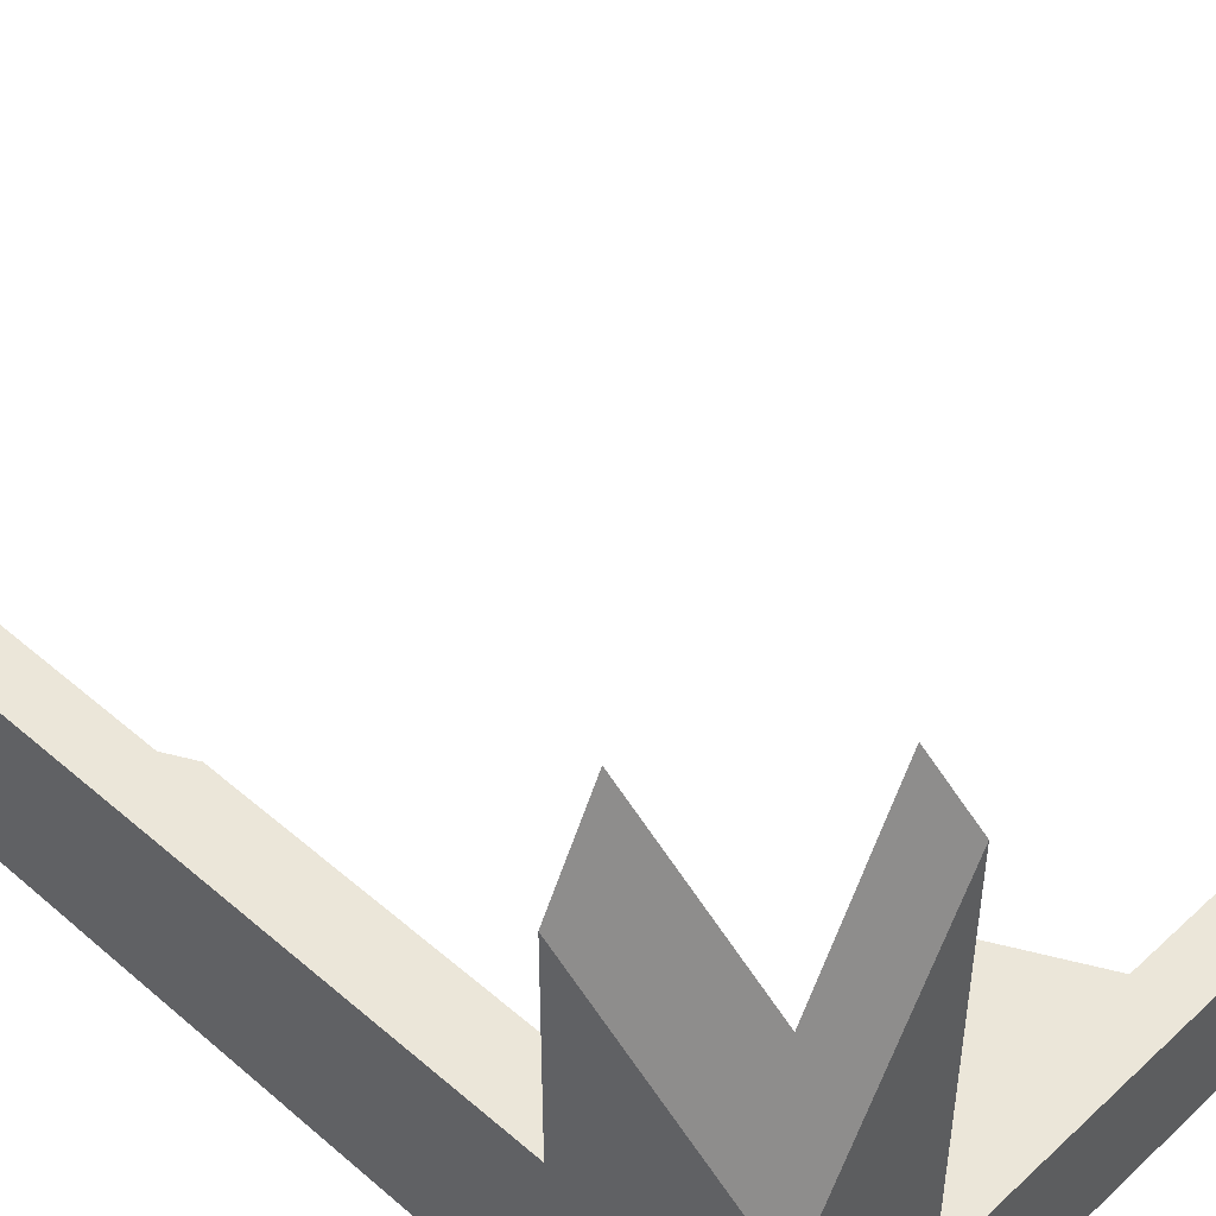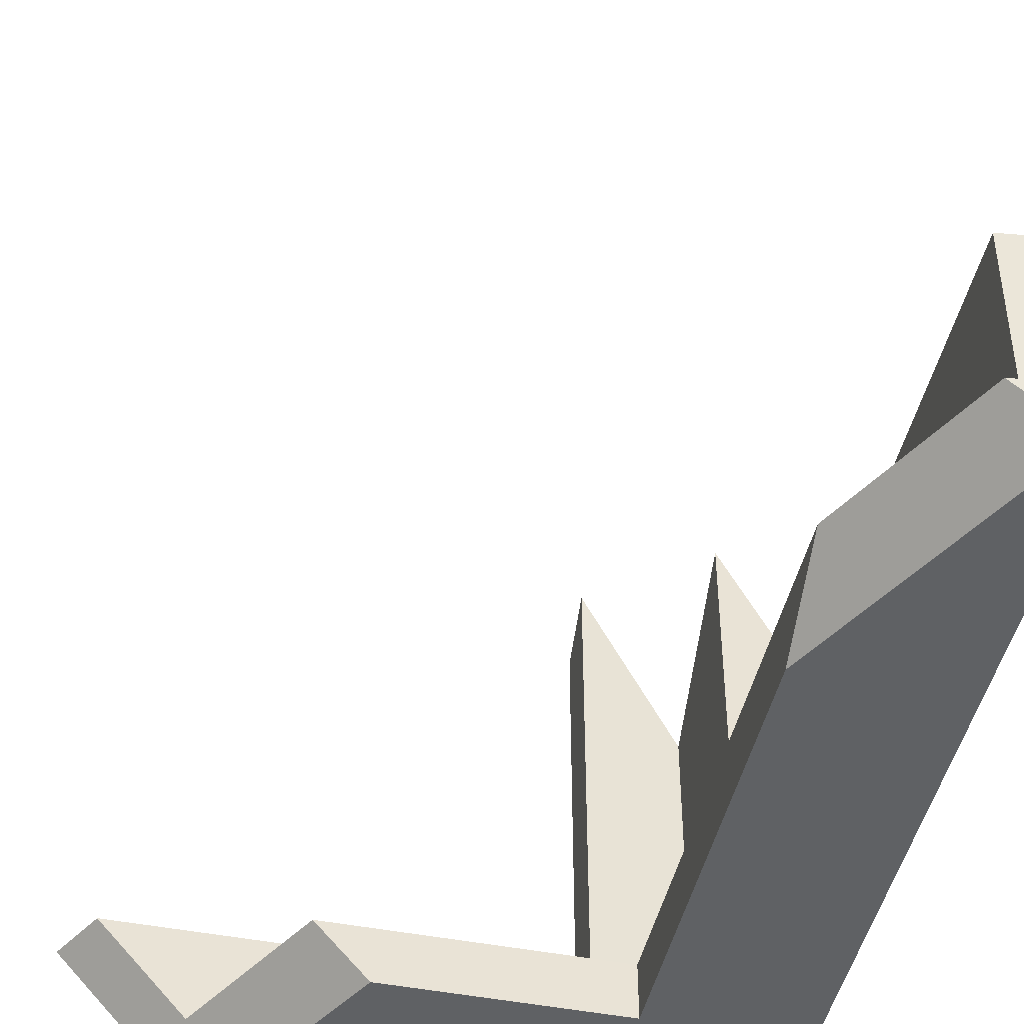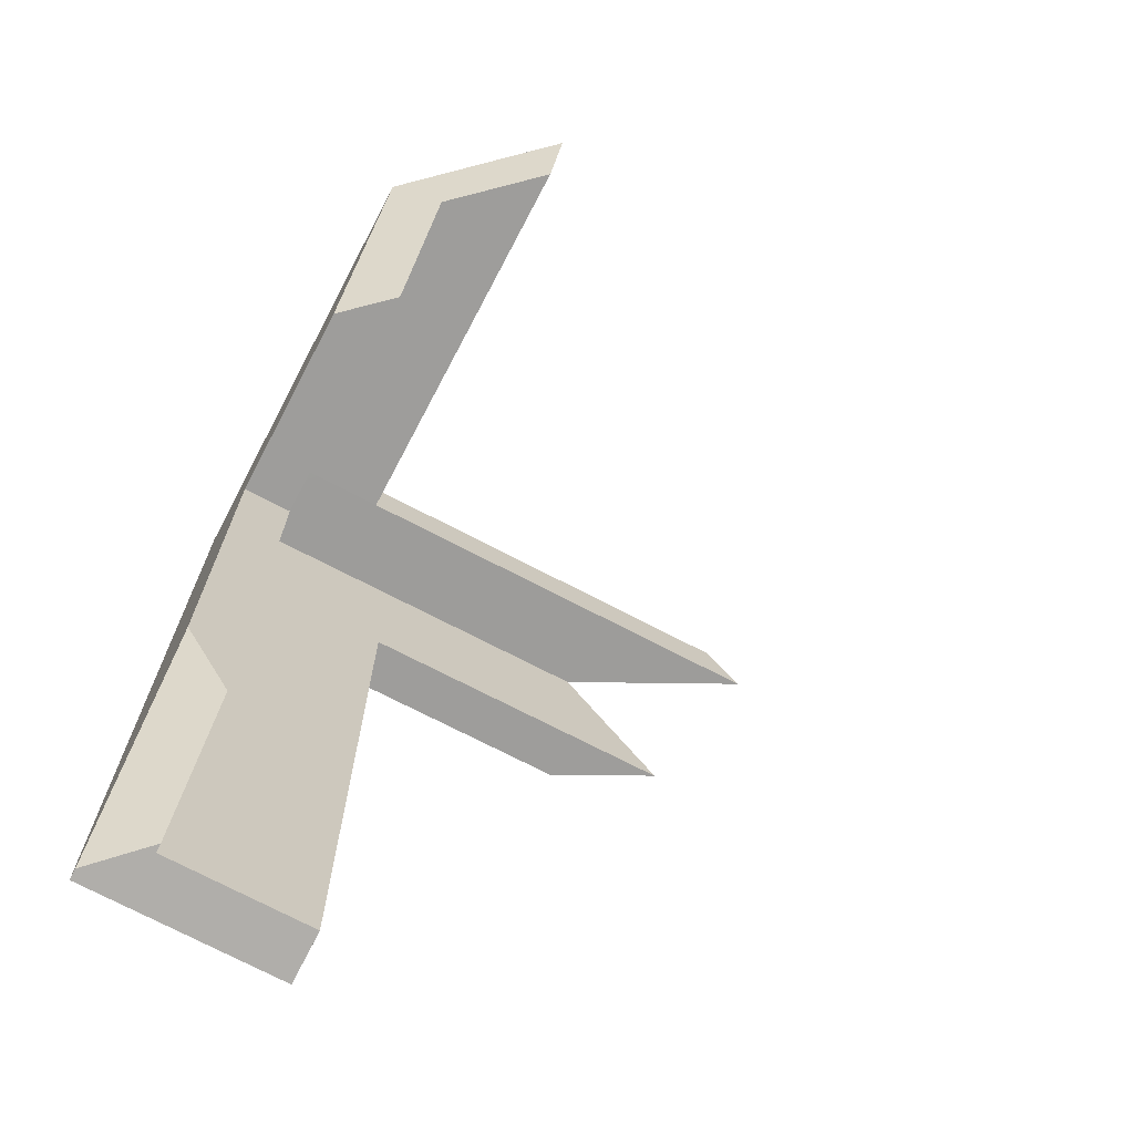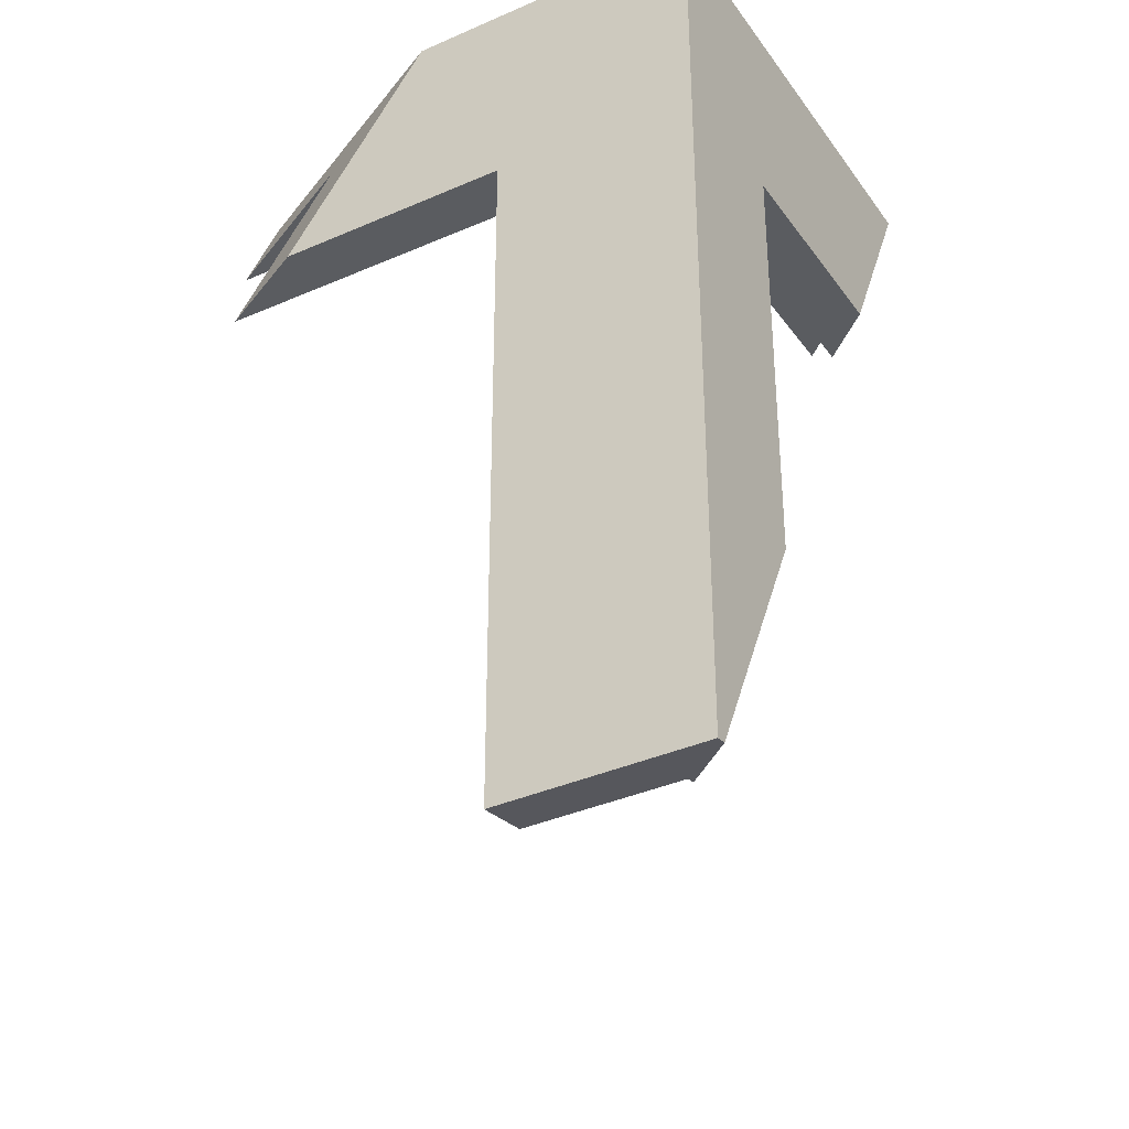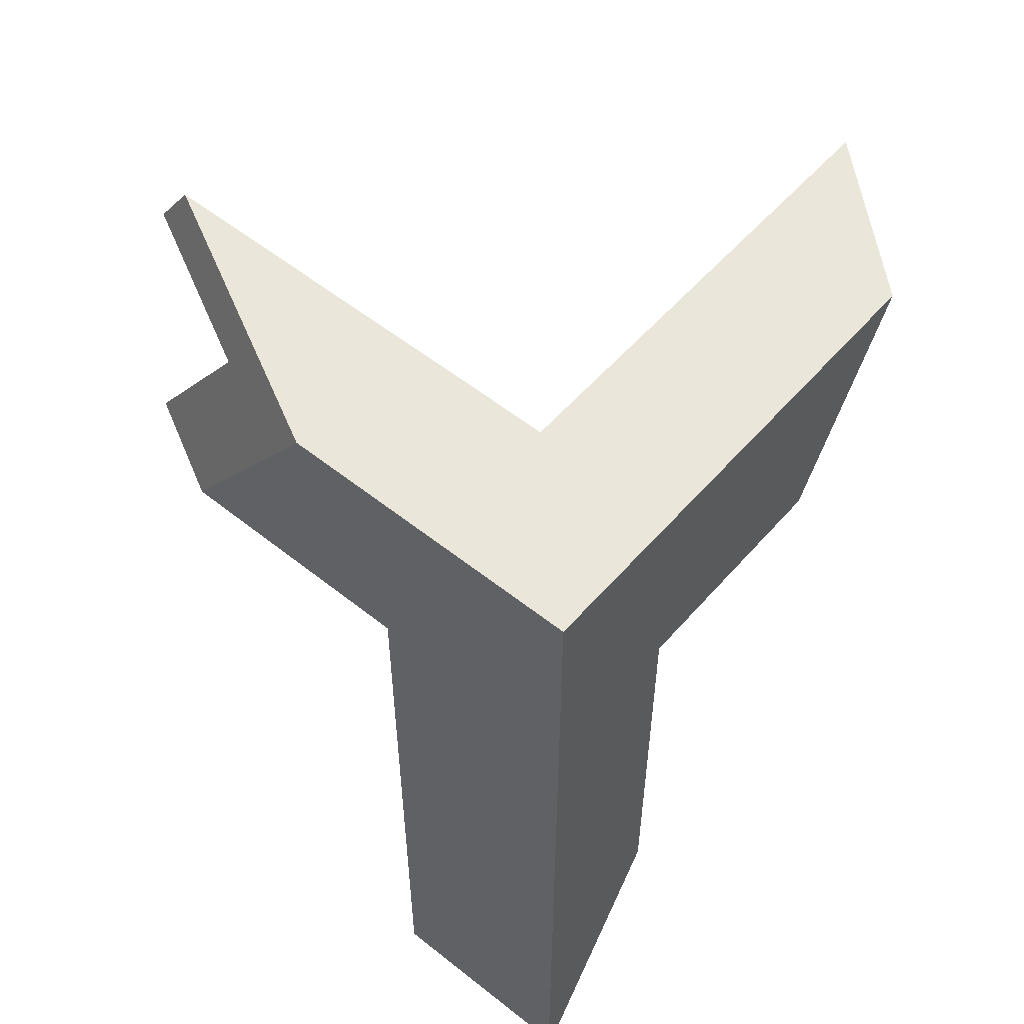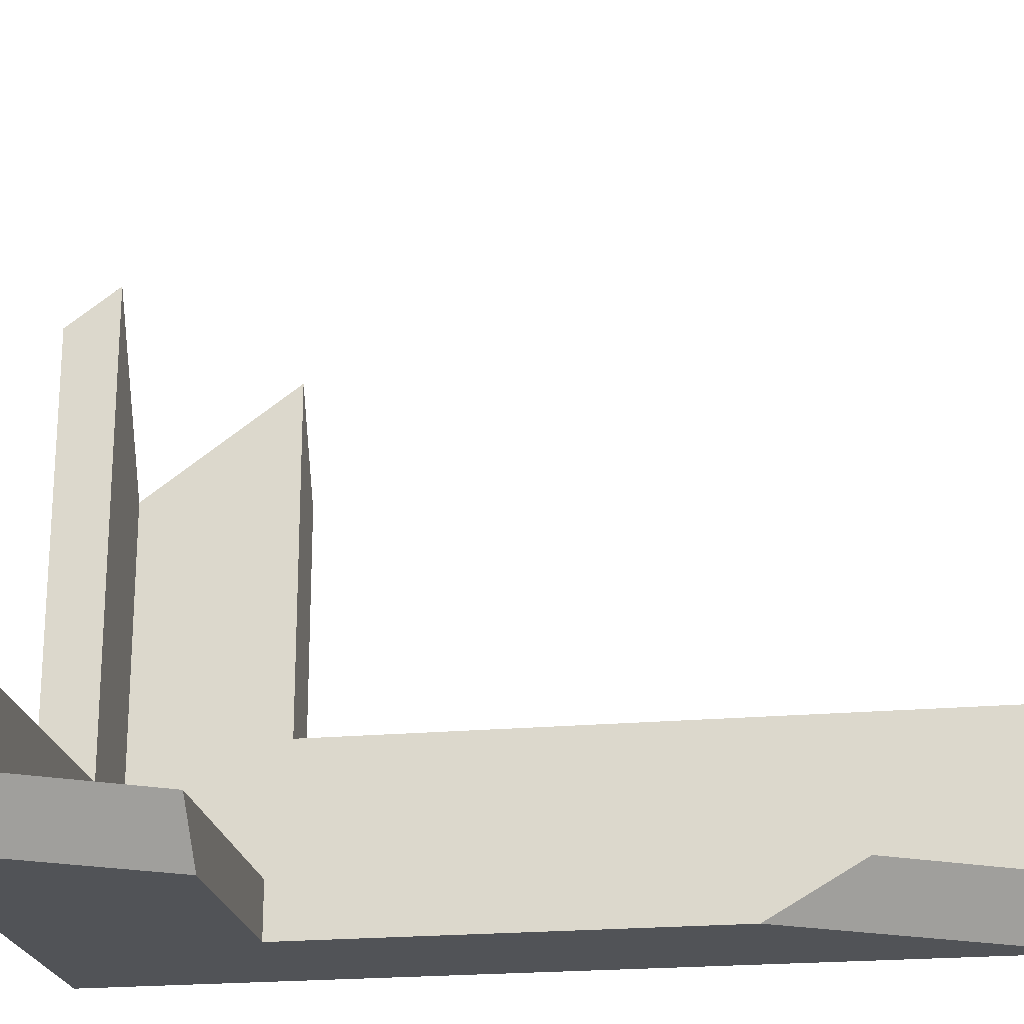
<metadata>
{"format":"obj","ext":"obj","renderer":"f3d","projection":"perspective","resolution":1024,"background":"white","views":[{"elev":47.6,"azim":-46.0,"up":"+Y"},{"elev":-46.4,"azim":167.4,"up":"+Y"},{"elev":-70.5,"azim":62.2,"up":"+Z"},{"elev":-33.9,"azim":-59.6,"up":"+Z"},{"elev":54.8,"azim":-49.8,"up":"+Z"},{"elev":-21.9,"azim":98.8,"up":"+Y"}]}
</metadata>
<code>
g Device_Prop_Box_01_v_066
v 0.04886 -0.09505 0.09413
v -0.03832 -0.09505 -0.7935
v 0.04886 -0.09505 -0.6278
v -0.08086 -0.09505 -0.8513
v -0.06783 -0.09505 -0.8497
v 0.04886 -0.1713 0.09413
v 0.4572 -0.1713 0.2806
v 0.3591 -0.1713 0.09413
v -0.1571 -0.1713 0.3862
v 0.5127 -0.1713 0.3862
v -0.1571 -0.1713 -0.8593
v -0.1412 -0.1713 -0.8573
v -0.05062 -0.1713 -0.6851
v 0.04886 -0.1713 -0.4959
v -0.1571 -0.1713 0.3862
v 0.5958 -0.08 0.3862
v 0.5127 -0.1713 0.3862
v 0.04886 0.03468 0.3862
v 0.7002 0.03468 0.3862
v 0.04886 0.6537 0.3862
v -0.05926 0.4434 0.3862
v -0.07758 0.4077 0.3862
v -0.1571 0.2531 0.3862
v 0.04886 0.03469 0.31
v 0.04886 0.6763 0.3549
v 0.04889 0.7089 0.31
v 0.04886 0.6537 0.3862
v 0.04886 0.03468 0.3862
v 0.04886 0.03468 0.3862
v 0.6831 0.03468 0.3539
v 0.7002 0.03468 0.3862
v 0.04886 0.03469 0.31
v 0.6601 0.03469 0.31
v 0.04886 -0.1713 0.09413
v 0.4285 -0.09505 0.09413
v 0.04886 -0.09505 0.09413
v 0.3742 -0.1546 0.09413
v 0.3591 -0.1713 0.09413
v 0.04886 -0.1713 0.09413
v 0.04886 -0.1334 -0.5613
v 0.04886 -0.1713 -0.4959
v 0.04886 -0.09505 0.09413
v 0.04886 -0.09505 -0.6278
v -0.1571 0.1208 0.09413
v -0.1571 0.05523 -0.8643
v -0.1571 0.1208 -0.8658
v -0.1571 -0.1713 0.3862
v -0.1571 -0.1713 -0.8593
v -0.1571 0.2531 0.3862
v -0.1571 0.4376 0.1311
v -0.1571 0.4644 0.09413
v -0.08087 0.1208 0.09413
v -0.1361 0.1208 -0.8631
v -0.08087 0.1208 -0.8561
v -0.1571 0.1208 -0.8658
v -0.1571 0.1208 0.09413
v -0.08087 0.1208 0.09413
v -0.1571 0.4644 0.09413
v -0.1571 0.1208 0.09413
v -0.09676 0.5817 0.09413
v -0.08087 0.6126 0.09413
v -0.08086 -0.09505 0.09413
v -0.08087 0.06006 -0.8548
v -0.08086 -0.09505 -0.8513
v -0.08087 0.1208 -0.8561
v -0.08087 0.1208 0.09413
v -0.08087 0.1208 0.3108
v -0.08086 -0.09505 0.3108
v 0.04886 0.03469 0.31
v 0.6153 -0.01453 0.31
v 0.6601 0.03469 0.31
v 0.04874 -0.09505 0.3103
v 0.5421 -0.09505 0.3102
v 0.04874 -0.09505 0.3103
v 0.5073 -0.09505 0.2439
v 0.5421 -0.09505 0.3102
v 0.4285 -0.09505 0.09413
v 0.04886 -0.09505 0.09413
v -0.08087 0.1208 0.09413
v -0.08087 0.58 0.1391
v -0.08087 0.6126 0.09413
v -0.08087 0.5515 0.1786
v -0.08087 0.1208 0.3108
v -0.08087 0.4559 0.3108
v -0.08086 -0.09505 0.3108
v 0.04886 -0.09505 0.09413
v 0.04874 -0.09505 0.3103
v -0.08086 -0.09505 0.09413
v -0.08086 -0.09505 -0.8513
v -0.03832 -0.09505 -0.7935
v -0.08087 0.1208 0.3108
v -0.02281 0.5691 0.3104
v -0.08087 0.4559 0.3108
v 0.04889 0.7089 0.31
v 0.04886 0.03469 0.31
v -0.08086 -0.09505 0.3108
v 0.04886 0.03469 0.31
v -0.08087 0.1208 0.3108
v 0.04874 -0.09505 0.3103
v -0.1571 0.05523 -0.8643
v -0.1361 0.1208 -0.8631
v -0.1571 0.1208 -0.8658
v -0.1571 -0.1713 -0.8593
v -0.08086 -0.09505 -0.8513
v -0.06783 -0.09505 -0.8497
v -0.1412 -0.1713 -0.8573
v -0.08087 0.06006 -0.8548
v -0.08087 0.1208 -0.8561
v 0.4572 -0.1713 0.2806
v 0.3742 -0.1546 0.09413
v 0.3591 -0.1713 0.09413
v 0.5958 -0.08 0.3862
v 0.5127 -0.1713 0.3862
v 0.5421 -0.09505 0.3102
v 0.5073 -0.09505 0.2439
v 0.4285 -0.09505 0.09413
v 0.6831 0.03468 0.3539
v 0.7002 0.03468 0.3862
v 0.6601 0.03469 0.31
v 0.6153 -0.01453 0.31
v -0.03832 -0.09505 -0.7935
v 0.04886 -0.1334 -0.5613
v 0.04886 -0.09505 -0.6278
v -0.05062 -0.1713 -0.6851
v 0.04886 -0.1713 -0.4959
v -0.06783 -0.09505 -0.8497
v -0.1412 -0.1713 -0.8573
v 0.04886 0.6763 0.3549
v -0.02281 0.5691 0.3104
v 0.04889 0.7089 0.31
v -0.08087 0.4559 0.3108
v -0.07758 0.4077 0.3862
v -0.05926 0.4434 0.3862
v 0.04886 0.6537 0.3862
v -0.09676 0.5817 0.09413
v -0.08087 0.5515 0.1786
v -0.08087 0.58 0.1391
v -0.08087 0.6126 0.09413
v -0.1571 0.4376 0.1311
v -0.1571 0.4644 0.09413
v -0.1571 0.2531 0.3862
g Device_Prop_Box_01_v_066_0
f 3 2 1
f 2 5 4
f 8 7 6
f 9 6 7
f 9 7 10
f 9 11 6
f 11 12 6
f 12 13 6
f 6 13 14
f 17 16 15
f 15 16 18
f 19 18 16
f 18 20 15
f 21 15 20
f 21 22 15
f 15 22 23
f 26 25 24
f 25 27 24
f 28 24 27
f 31 30 29
f 29 30 32
f 33 32 30
f 36 35 34
f 37 34 35
f 34 37 38
f 41 40 39
f 39 40 42
f 43 42 40
f 46 45 44
f 47 44 45
f 47 45 48
f 47 49 44
f 50 44 49
f 44 50 51
f 54 53 52
f 53 55 52
f 56 52 55
f 59 58 57
f 60 57 58
f 57 60 61
f 64 63 62
f 63 65 62
f 66 62 65
f 66 67 62
f 68 62 67
f 71 70 69
f 69 70 72
f 73 72 70
f 76 75 74
f 75 77 74
f 78 74 77
f 81 80 79
f 80 82 79
f 79 82 83
f 84 83 82
f 87 86 85
f 88 85 86
f 88 86 89
f 86 90 89
f 93 92 91
f 92 94 91
f 95 91 94
f 98 97 96
f 99 96 97
f 102 101 100
f 100 101 103
f 101 104 103
f 104 105 103
f 105 106 103
f 107 104 101
f 108 107 101
f 111 110 109
f 110 112 109
f 112 113 109
f 114 112 110
f 115 114 110
f 116 115 110
f 117 112 114
f 118 112 117
f 119 117 114
f 120 119 114
f 123 122 121
f 122 124 121
f 125 124 122
f 121 124 126
f 126 124 127
f 130 129 128
f 129 131 128
f 131 132 128
f 132 133 128
f 133 134 128
f 135 132 131
f 136 135 131
f 137 135 136
f 138 135 137
f 139 132 135
f 140 139 135
f 141 132 139

</code>
